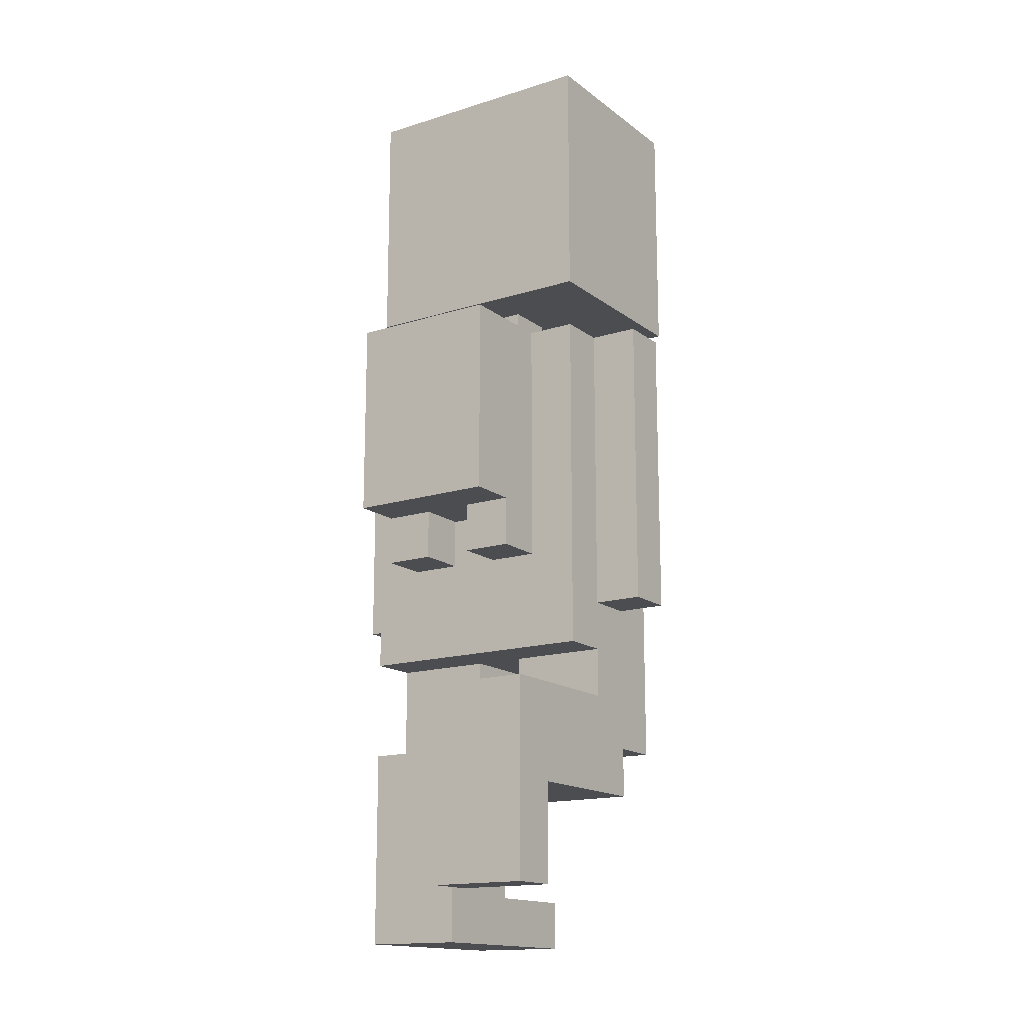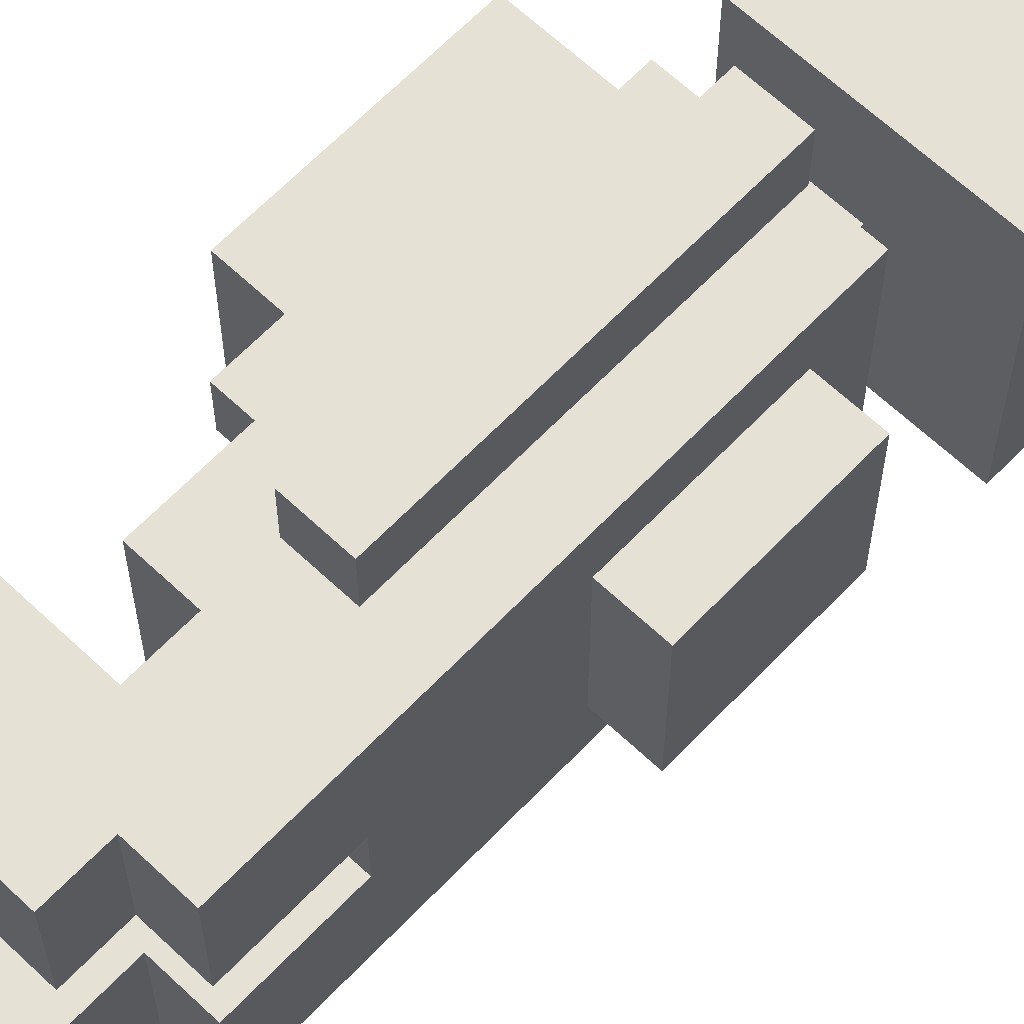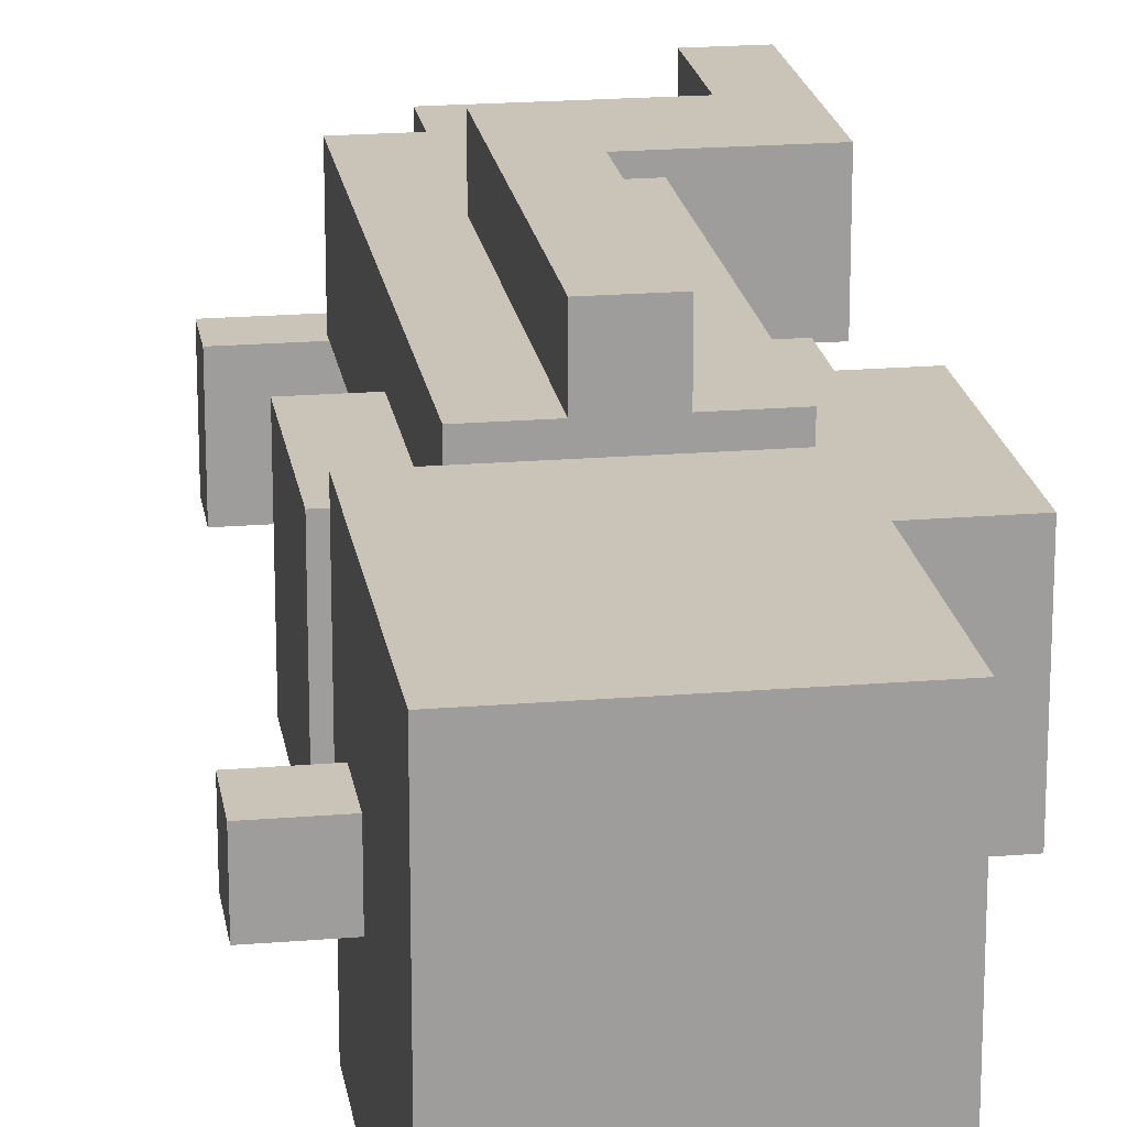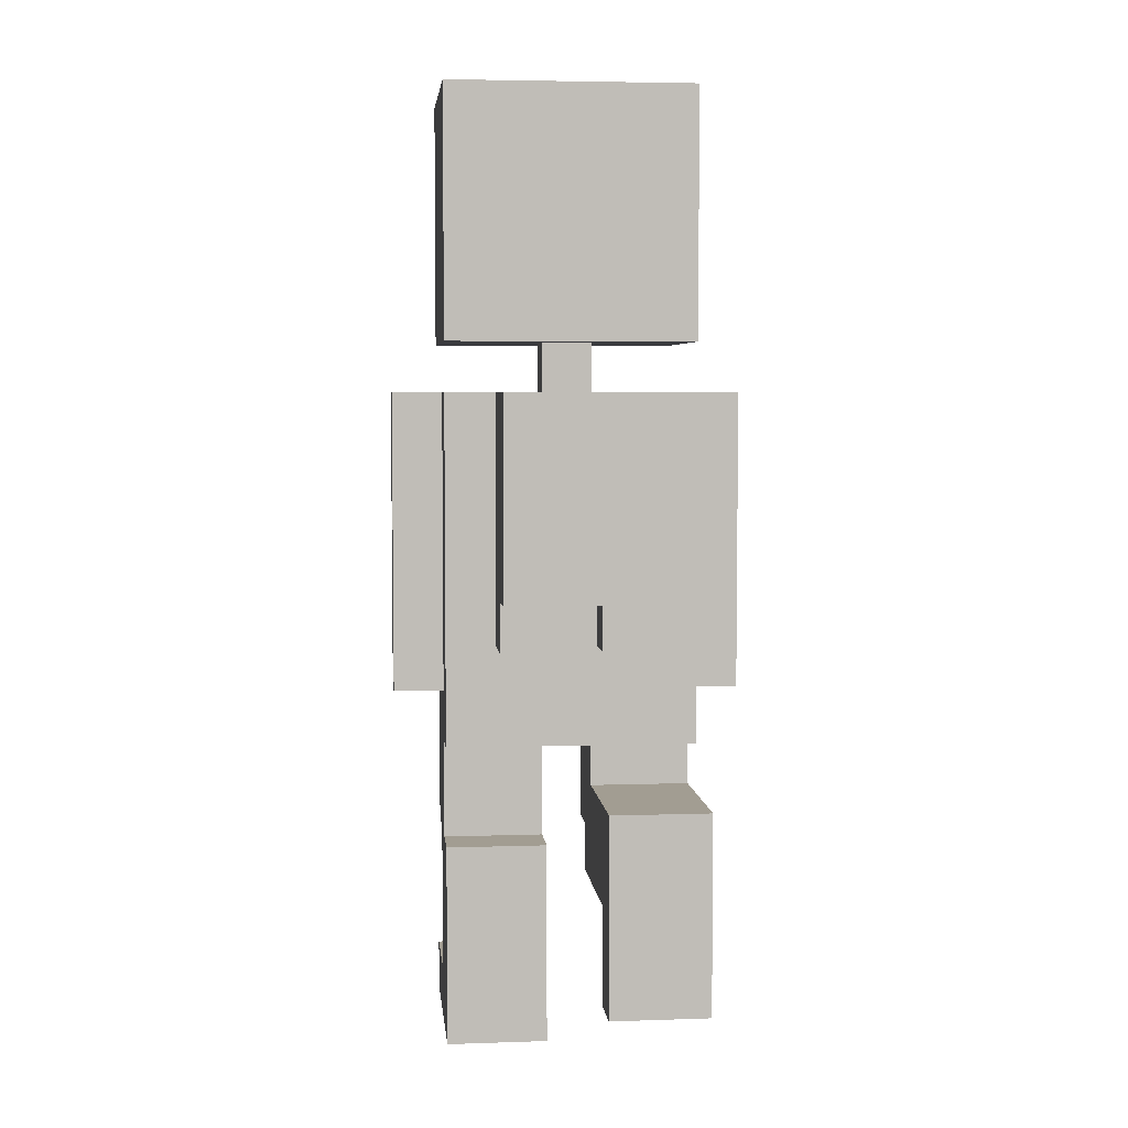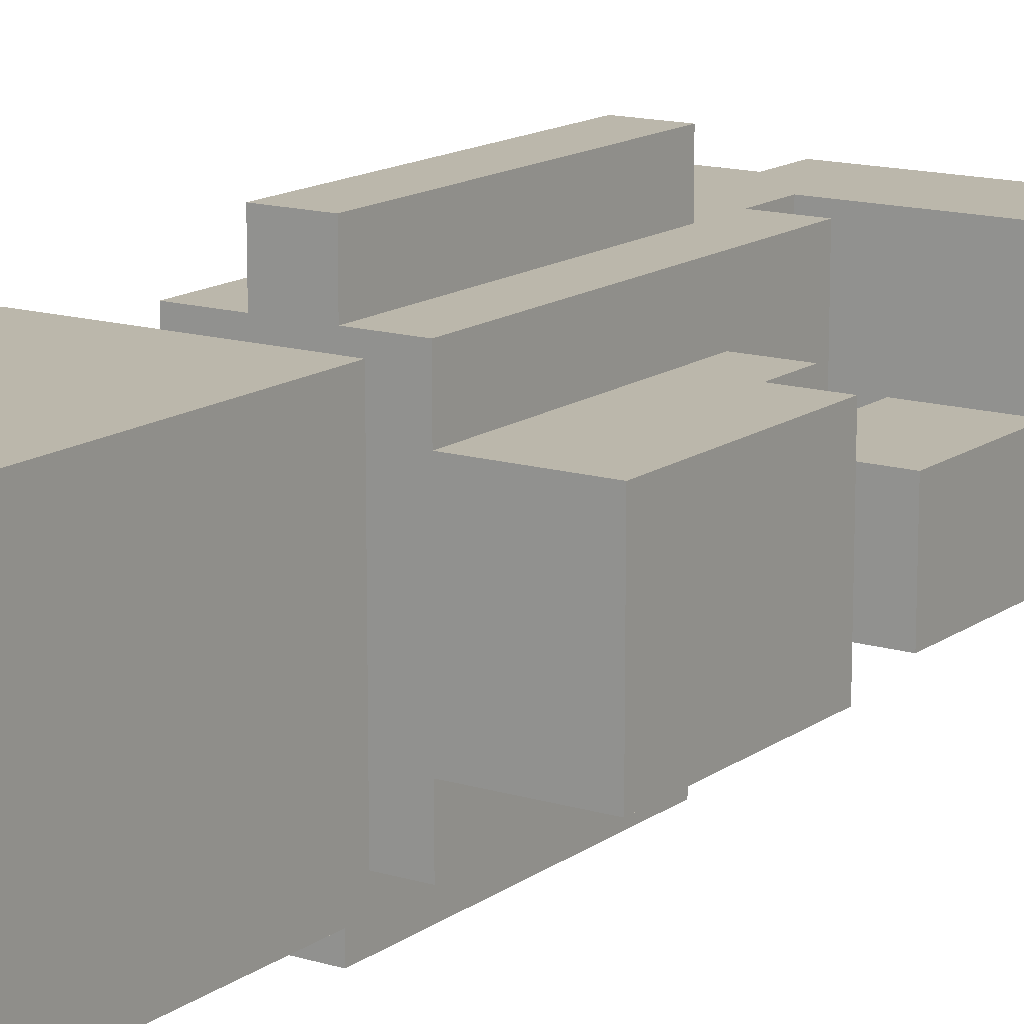
<metadata>
{"format":"obj","ext":"obj","renderer":"f3d","projection":"perspective","resolution":1024,"background":"white","views":[{"elev":-15.6,"azim":-56.6,"up":"+Y"},{"elev":64.1,"azim":43.6,"up":"+Z"},{"elev":19.9,"azim":171.3,"up":"+Z"},{"elev":4.9,"azim":-95.9,"up":"+Y"},{"elev":14.2,"azim":-146.3,"up":"+Z"}]}
</metadata>
<code>
g MalePerson2
v -4 1 2
v -4 1 -0
v -4 5 2
v -4 5 -0
v -4 9 1
v -4 9 -2
v -4 10 1
v -4 10 -1
v -4 10 -2
v -4 11 1
v -4 11 -1
v -4 11 -2
v -4 12 -1
v -4 12 -2
v -4 13 1
v -4 13 -1
v -4 13 -2
v -3 8 1
v -3 8 -0
v -3 8 -1
v -3 8 -2
v -3 9 1
v -3 9 -0
v -3 9 -1
v -3 9 -2
v -2 0 -1
v -2 0 -3
v -2 2 -1
v -2 2 -3
v -2 4 -1
v -2 4 -3
v -2 6 2
v -2 6 -3
v -2 8 2
v -2 8 1
v -2 8 -0
v -2 8 -1
v -2 8 -2
v -2 8 -3
v -2 9 2
v -2 9 1
v -2 9 -0
v -2 9 -1
v -2 9 -2
v -2 9 -3
v -2 13 2
v -2 13 1
v -2 13 -2
v -2 13 -3
v -2 14 2
v -2 14 -3
v -2 16 2
v -2 16 -3
v -2 19 2
v -2 19 -3
v -1 4 -1
v -1 4 -3
v -1 5 2
v -1 5 -0
v -1 6 2
v -1 6 -0
v -1 6 -1
v -1 6 -3
v -1 7 3
v -1 7 2
v -1 7 -3
v -1 7 -4
v -1 8 2
v -1 8 -3
v -1 9 3
v -1 9 2
v -1 9 -3
v -1 9 -4
v -1 13 3
v -1 13 2
v -1 13 -0
v -1 13 -1
v -1 13 -3
v -1 13 -4
v -1 14 -0
v -1 14 -1
v -3 1 2
v -3 1 -0
v -3 3 2
v -3 3 -0
v 0 1 -1
v 0 1 -3
v 0 2 -1
v 0 2 -3
v 0 3 2
v 0 3 -0
v 0 4 2
v 0 4 -0
v 0 4 -1
v 0 4 -3
v 0 7 3
v 0 7 2
v 0 7 -3
v 0 7 -4
v 0 8 2
v 0 8 -3
v 0 9 3
v 0 9 2
v 0 9 -3
v 0 9 -4
v 0 13 3
v 0 13 2
v 0 13 -0
v 0 13 -1
v 0 13 -3
v 0 13 -4
v 0 14 -0
v 0 14 -1
v 1 4 2
v 1 4 -0
v 1 4 -1
v 1 4 -3
v 1 6 -0
v 1 6 -1
v 1 7 1
v 1 7 -2
v 1 8 2
v 1 8 1
v 1 8 -2
v 1 8 -3
v 1 9 2
v 1 9 1
v 1 9 -2
v 1 9 -3
v 1 10 1
v 1 10 -2
v 1 11 1
v 1 11 -2
v 1 12 1
v 1 12 -0
v 1 12 -1
v 1 12 -2
v 1 13 2
v 1 13 1
v 1 13 -0
v 1 13 -1
v 1 13 -2
v 1 13 -3
v 2 0 -1
v 2 0 -3
v 2 1 -1
v 2 1 -3
v 2 9 1
v 2 9 -2
v 2 10 1
v 2 10 -0
v 2 10 -2
v 2 11 1
v 2 11 -0
v 2 11 -2
v 2 12 1
v 2 12 -0
v 2 12 -2
v 2 14 2
v 2 14 -3
v 2 15 -0
v 2 15 -1
v 2 16 1
v 2 16 -0
v 2 16 -1
v 2 16 -2
v 2 17 1
v 2 17 -0
v 2 17 -1
v 2 17 -2
v 2 18 2
v 2 18 -3
v 2 19 2
v 2 19 -3
v 3 15 -0
v 3 15 -1
v 3 16 -0
v 3 16 -1
v -1 7 3
v -1 9 3
v -1 13 3
v 0 7 3
v 0 9 3
v 0 13 3
v -4 1 2
v -4 5 2
v -3 1 2
v -3 3 2
v -2 3 2
v -2 5 2
v -2 6 2
v -2 8 2
v -2 9 2
v -2 13 2
v -2 14 2
v -2 16 2
v -2 19 2
v -1 5 2
v -1 6 2
v -1 7 2
v -1 8 2
v -1 9 2
v -1 13 2
v 0 3 2
v 0 4 2
v 0 7 2
v 0 8 2
v 0 9 2
v 0 13 2
v 0 16 2
v 0 17 2
v 1 4 2
v 1 8 2
v 1 9 2
v 1 13 2
v 1 17 2
v 1 18 2
v 2 14 2
v 2 18 2
v 2 19 2
v -4 9 1
v -4 10 1
v -4 11 1
v -4 13 1
v -3 8 1
v -3 9 1
v -3 10 1
v -3 11 1
v -3 13 1
v -2 8 1
v -2 9 1
v -2 13 1
v 1 9 1
v 1 10 1
v 1 11 1
v 1 12 1
v 2 9 1
v 2 10 1
v 2 11 1
v 2 12 1
v -1 13 -0
v -1 14 -0
v 0 13 -0
v 0 14 -0
v 2 15 -0
v 2 16 -0
v 3 15 -0
v 3 16 -0
v -3 8 -1
v -3 9 -1
v -2 0 -1
v -2 2 -1
v -2 4 -1
v -2 8 -1
v -2 9 -1
v -1 4 -1
v -1 6 -1
v 0 1 -1
v 0 2 -1
v 0 4 -1
v 1 4 -1
v 1 6 -1
v 2 0 -1
v 2 1 -1
v -4 1 -0
v -4 5 -0
v -3 1 -0
v -3 3 -0
v -3 8 -0
v -3 9 -0
v -2 3 -0
v -2 5 -0
v -2 8 -0
v -2 9 -0
v -1 5 -0
v -1 6 -0
v 0 3 -0
v 0 4 -0
v 1 4 -0
v 1 6 -0
v -1 13 -1
v -1 14 -1
v 0 13 -1
v 0 14 -1
v 2 15 -1
v 2 16 -1
v 3 15 -1
v 3 16 -1
v -4 9 -2
v -4 10 -2
v -4 11 -2
v -4 12 -2
v -4 13 -2
v -3 8 -2
v -3 9 -2
v -3 10 -2
v -3 11 -2
v -3 12 -2
v -3 13 -2
v -2 8 -2
v -2 9 -2
v -2 13 -2
v 1 9 -2
v 1 10 -2
v 1 11 -2
v 1 12 -2
v 2 9 -2
v 2 10 -2
v 2 11 -2
v 2 12 -2
v -2 0 -3
v -2 2 -3
v -2 4 -3
v -2 6 -3
v -2 8 -3
v -2 9 -3
v -2 13 -3
v -2 14 -3
v -2 16 -3
v -2 19 -3
v -1 4 -3
v -1 6 -3
v -1 7 -3
v -1 8 -3
v -1 9 -3
v -1 13 -3
v 0 1 -3
v 0 2 -3
v 0 4 -3
v 0 7 -3
v 0 8 -3
v 0 9 -3
v 0 13 -3
v 0 16 -3
v 0 17 -3
v 1 4 -3
v 1 8 -3
v 1 9 -3
v 1 13 -3
v 1 17 -3
v 1 18 -3
v 2 0 -3
v 2 1 -3
v 2 14 -3
v 2 18 -3
v 2 19 -3
v -1 7 -4
v -1 9 -4
v -1 13 -4
v 0 7 -4
v 0 9 -4
v 0 13 -4
v -2 0 -1
v 2 0 -1
v -2 0 -3
v 2 0 -3
v -4 1 2
v -3 1 2
v -4 1 -0
v -3 1 -0
v -3 3 2
v -2 3 2
v 0 3 2
v -3 3 -0
v -2 3 -0
v 0 3 -0
v 0 4 2
v 1 4 2
v 0 4 -0
v 1 4 -0
v 0 4 -1
v 1 4 -1
v 0 4 -3
v 1 4 -3
v -2 6 2
v -1 6 2
v -1 6 -0
v 1 6 -0
v -1 6 -1
v 1 6 -1
v -2 6 -3
v -1 6 -3
v -1 7 3
v 0 7 3
v -1 7 2
v 0 7 2
v -1 7 -3
v 0 7 -3
v -1 7 -4
v 0 7 -4
v -3 8 1
v -2 8 1
v -3 8 -0
v -2 8 -0
v -3 8 -1
v -2 8 -1
v -3 8 -2
v -2 8 -2
v -4 9 1
v -3 9 1
v 1 9 1
v 2 9 1
v -3 9 -0
v -2 9 -0
v -3 9 -1
v -2 9 -1
v -4 9 -2
v -3 9 -2
v 1 9 -2
v 2 9 -2
v -2 14 2
v 2 14 2
v -1 14 -0
v 0 14 -0
v -1 14 -1
v 0 14 -1
v -2 14 -3
v 2 14 -3
v 2 15 -0
v 3 15 -0
v 2 15 -1
v 3 15 -1
v 0 1 -1
v 2 1 -1
v 0 1 -3
v 2 1 -3
v -2 4 -1
v -1 4 -1
v -2 4 -3
v -1 4 -3
v -4 5 2
v -2 5 2
v -1 5 2
v -4 5 -0
v -2 5 -0
v -1 5 -0
v 1 12 1
v 2 12 1
v 1 12 -0
v 2 12 -0
v 1 12 -1
v 1 12 -2
v 2 12 -2
v -1 13 3
v 0 13 3
v -2 13 2
v -1 13 2
v 0 13 2
v 1 13 2
v -4 13 1
v -3 13 1
v -2 13 1
v 1 13 1
v -2 13 -0
v -1 13 -0
v 0 13 -0
v 1 13 -0
v -4 13 -1
v -3 13 -1
v -2 13 -1
v -1 13 -1
v 0 13 -1
v 1 13 -1
v -4 13 -2
v -3 13 -2
v -2 13 -2
v 1 13 -2
v -2 13 -3
v -1 13 -3
v 0 13 -3
v 1 13 -3
v -1 13 -4
v 0 13 -4
v 2 16 -0
v 3 16 -0
v 2 16 -1
v 3 16 -1
v -2 19 2
v 2 19 2
v -2 19 -3
v 2 19 -3
f 3 2 1
f 4 2 3
f 7 6 5
f 8 6 7
f 9 6 8
f 10 8 7
f 11 9 8
f 11 8 10
f 12 9 11
f 13 11 10
f 13 12 11
f 14 12 13
f 15 13 10
f 16 14 13
f 16 13 15
f 17 14 16
f 22 19 18
f 23 19 22
f 24 21 20
f 25 21 24
f 28 27 26
f 29 27 28
f 30 29 28
f 31 29 30
f 34 33 32
f 35 33 34
f 36 33 35
f 37 33 36
f 38 33 37
f 39 33 38
f 40 35 34
f 41 35 40
f 42 37 36
f 43 37 42
f 44 39 38
f 45 39 44
f 46 41 40
f 47 41 46
f 48 45 44
f 49 45 48
f 52 51 50
f 53 51 52
f 54 53 52
f 55 53 54
f 60 59 58
f 61 59 60
f 62 57 56
f 63 57 62
f 68 65 64
f 69 67 66
f 70 68 64
f 71 68 70
f 72 67 69
f 73 67 72
f 74 71 70
f 75 71 74
f 78 73 72
f 79 73 78
f 80 77 76
f 81 77 80
f 82 83 84
f 84 83 85
f 86 87 88
f 88 87 89
f 90 91 92
f 92 91 93
f 88 89 94
f 94 89 95
f 96 97 100
f 98 99 101
f 96 100 102
f 102 100 103
f 101 99 104
f 104 99 105
f 102 103 106
f 106 103 107
f 104 105 110
f 110 105 111
f 108 109 112
f 112 109 113
f 114 115 118
f 116 117 119
f 114 118 120
f 118 119 120
f 119 117 121
f 120 119 121
f 114 120 122
f 120 121 123
f 122 120 123
f 121 117 124
f 123 121 124
f 124 117 125
f 122 123 126
f 123 124 126
f 124 125 126
f 126 125 127
f 127 125 128
f 128 125 129
f 126 127 130
f 128 129 131
f 126 130 132
f 131 129 133
f 126 132 134
f 133 129 137
f 126 134 138
f 134 135 139
f 138 134 139
f 135 136 140
f 139 135 140
f 136 137 141
f 140 136 141
f 137 129 142
f 141 137 142
f 142 129 143
f 144 145 146
f 146 145 147
f 148 149 150
f 150 149 151
f 151 149 152
f 150 151 153
f 151 152 154
f 153 151 154
f 154 152 155
f 153 154 156
f 154 155 157
f 156 154 157
f 157 155 158
f 159 160 161
f 161 160 162
f 159 161 163
f 163 161 164
f 162 160 165
f 165 160 166
f 163 164 167
f 159 163 167
f 164 165 168
f 167 164 168
f 165 166 169
f 168 165 169
f 166 160 170
f 169 166 170
f 168 169 171
f 167 168 171
f 169 170 171
f 159 167 171
f 170 160 172
f 171 170 172
f 171 172 173
f 173 172 174
f 175 176 177
f 177 176 178
f 182 180 179
f 183 181 180
f 183 180 182
f 184 181 183
f 187 186 185
f 188 186 187
f 189 186 188
f 190 186 189
f 198 190 189
f 199 192 191
f 200 192 199
f 201 193 192
f 201 192 200
f 202 194 193
f 202 193 201
f 203 194 202
f 204 198 189
f 204 200 199
f 204 199 198
f 205 200 204
f 206 200 205
f 210 197 196
f 210 196 195
f 211 197 210
f 212 207 206
f 212 206 205
f 213 208 207
f 213 207 212
f 214 209 208
f 214 208 213
f 215 209 214
f 216 197 211
f 216 211 210
f 217 197 216
f 218 217 216
f 218 216 210
f 218 210 195
f 219 197 217
f 219 217 218
f 220 197 219
f 226 222 221
f 227 223 222
f 227 222 226
f 228 224 223
f 228 223 227
f 229 224 228
f 230 227 226
f 230 226 225
f 230 229 228
f 230 228 227
f 231 229 230
f 232 229 231
f 237 234 233
f 238 235 234
f 238 234 237
f 239 236 235
f 239 235 238
f 240 236 239
f 243 242 241
f 244 242 243
f 247 246 245
f 248 246 247
f 254 250 249
f 255 250 254
f 256 253 252
f 258 252 251
f 259 257 256
f 259 252 258
f 259 256 252
f 260 257 259
f 261 257 260
f 262 257 261
f 263 258 251
f 264 258 263
f 265 266 267
f 267 266 268
f 268 266 271
f 271 266 272
f 269 270 273
f 273 270 274
f 271 272 275
f 271 275 277
f 275 276 277
f 277 276 278
f 278 276 279
f 279 276 280
f 281 282 283
f 283 282 284
f 285 286 287
f 287 286 288
f 289 290 295
f 290 291 296
f 295 290 296
f 291 292 297
f 296 291 297
f 292 293 298
f 297 292 298
f 298 293 299
f 296 297 300
f 294 295 300
f 298 299 300
f 297 298 300
f 295 296 300
f 300 299 301
f 301 299 302
f 303 304 307
f 304 305 308
f 307 304 308
f 305 306 309
f 308 305 309
f 309 306 310
f 312 313 321
f 314 315 322
f 322 315 323
f 315 316 324
f 323 315 324
f 316 317 325
f 324 316 325
f 325 317 326
f 311 312 327
f 312 321 328
f 327 312 328
f 322 323 328
f 321 322 328
f 328 323 329
f 329 323 330
f 319 320 334
f 318 319 334
f 334 320 335
f 330 331 336
f 329 330 336
f 331 332 337
f 336 331 337
f 332 333 338
f 337 332 338
f 338 333 339
f 335 320 340
f 334 335 340
f 340 320 341
f 311 327 342
f 342 327 343
f 340 341 344
f 334 340 344
f 318 334 344
f 341 320 345
f 344 341 345
f 345 320 346
f 347 348 350
f 348 349 351
f 350 348 351
f 351 349 352
f 355 354 353
f 356 354 355
f 359 358 357
f 360 358 359
f 364 362 361
f 365 363 362
f 365 362 364
f 366 363 365
f 369 368 367
f 370 368 369
f 373 372 371
f 374 372 373
f 377 376 375
f 379 377 375
f 379 378 377
f 380 378 379
f 381 379 375
f 382 379 381
f 385 384 383
f 386 384 385
f 389 388 387
f 390 388 389
f 393 392 391
f 394 392 393
f 397 396 395
f 398 396 397
f 403 400 399
f 405 403 399
f 405 404 403
f 406 404 405
f 407 405 399
f 408 405 407
f 409 402 401
f 410 402 409
f 413 412 411
f 414 412 413
f 415 413 411
f 416 412 414
f 417 415 411
f 417 416 415
f 418 412 416
f 418 416 417
f 421 420 419
f 422 420 421
f 423 424 425
f 425 424 426
f 427 428 429
f 429 428 430
f 431 432 434
f 432 433 435
f 434 432 435
f 435 433 436
f 437 438 439
f 439 438 440
f 439 440 441
f 441 440 442
f 442 440 443
f 444 445 447
f 447 445 448
f 446 447 452
f 447 448 452
f 448 449 452
f 452 449 453
f 451 452 454
f 452 453 454
f 454 453 455
f 455 453 456
f 456 453 457
f 450 451 458
f 451 454 459
f 458 451 459
f 454 455 460
f 459 454 460
f 460 455 461
f 456 457 462
f 462 457 463
f 458 459 464
f 460 461 465
f 464 459 465
f 459 460 465
f 462 463 465
f 461 462 465
f 465 463 466
f 466 463 467
f 466 467 468
f 468 467 469
f 469 467 470
f 470 467 471
f 469 470 472
f 472 470 473
f 474 475 476
f 476 475 477
f 478 479 480
f 480 479 481

</code>
